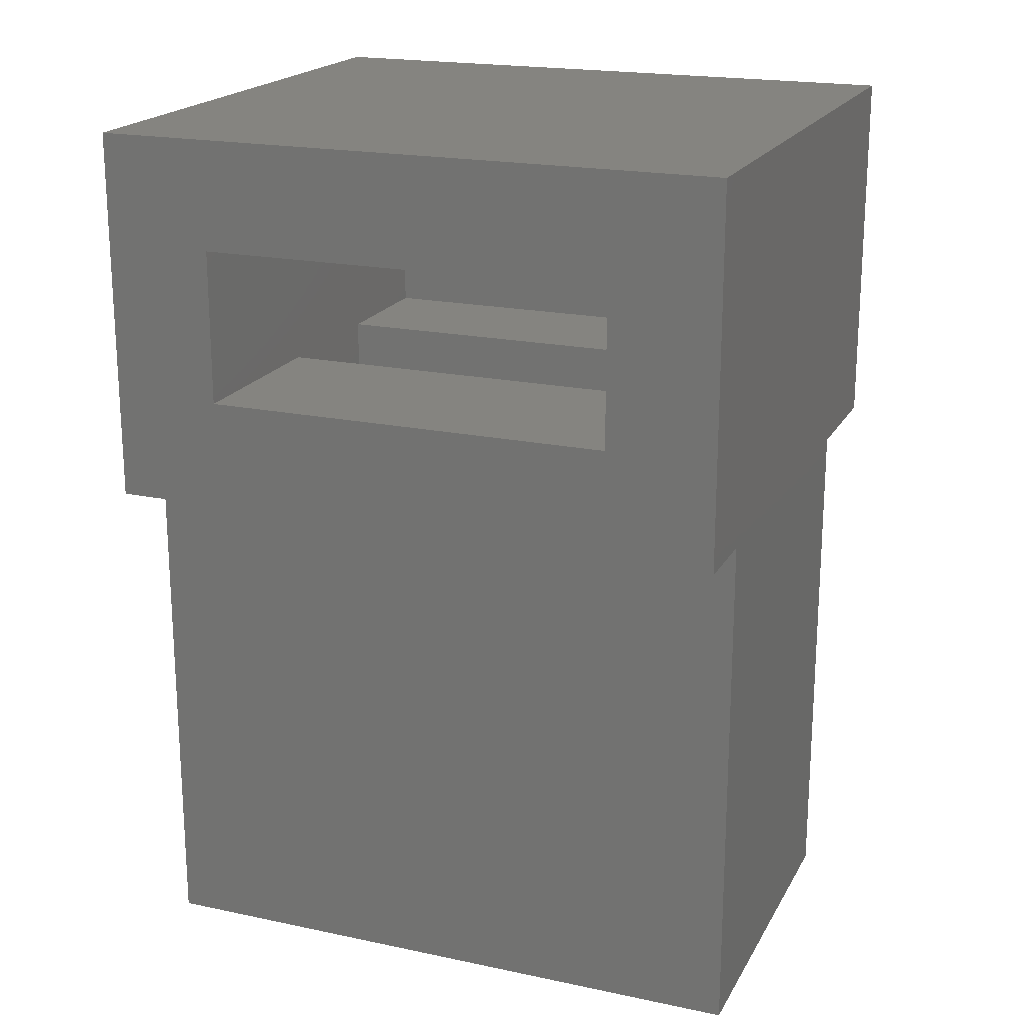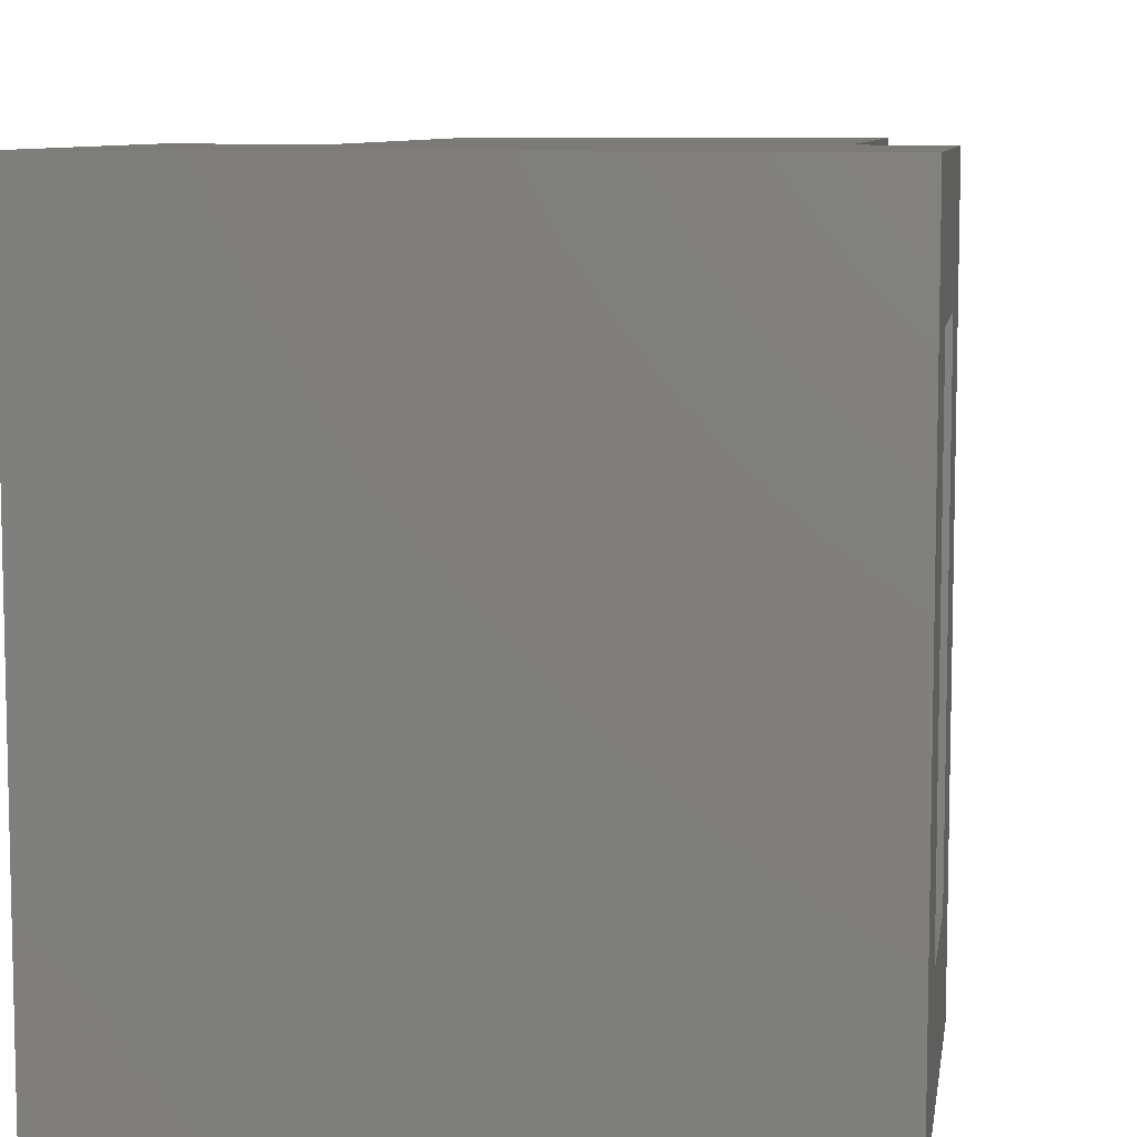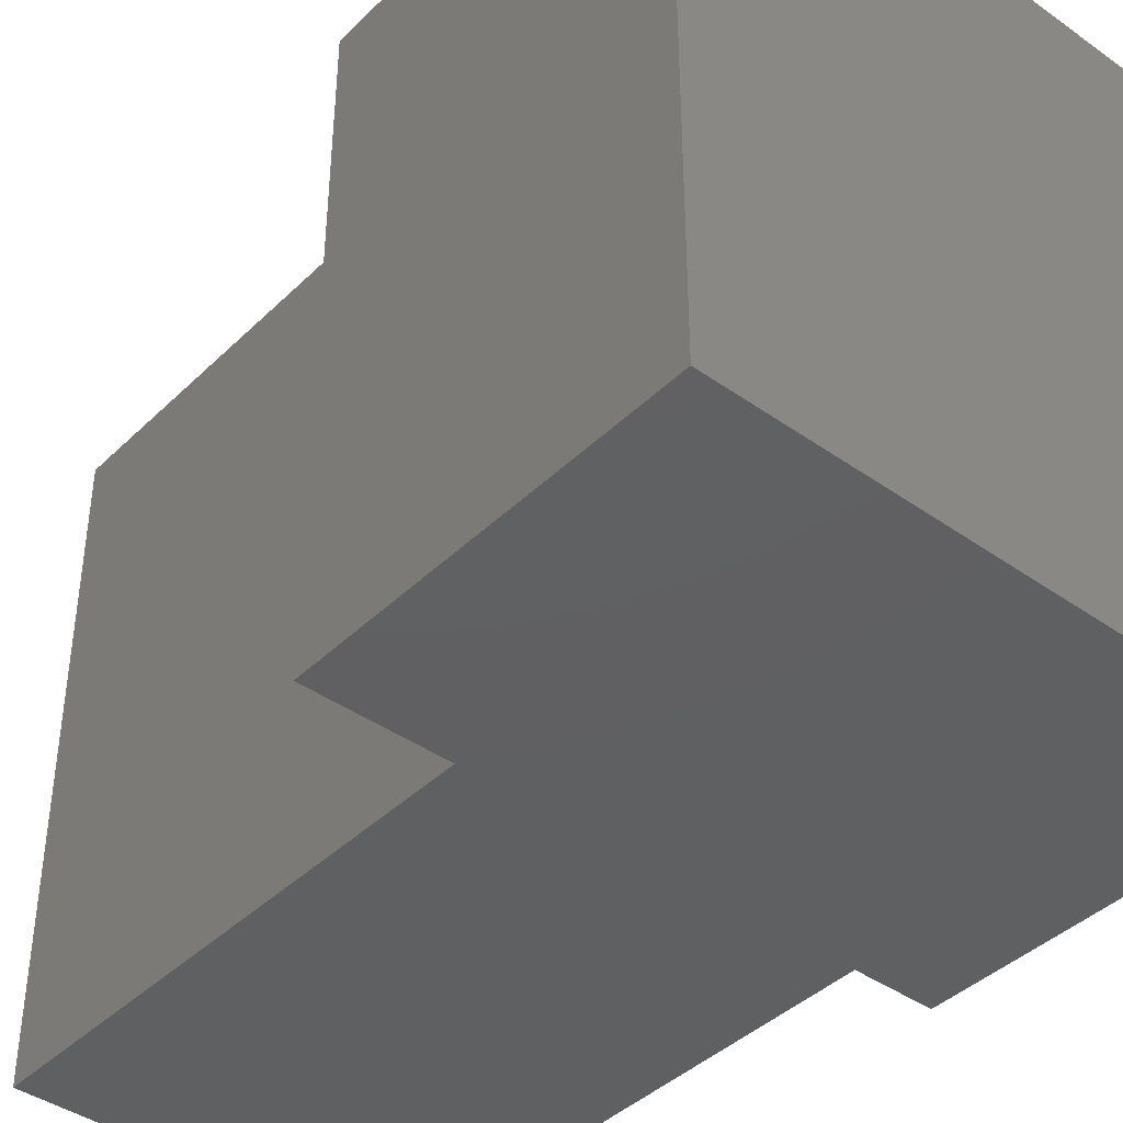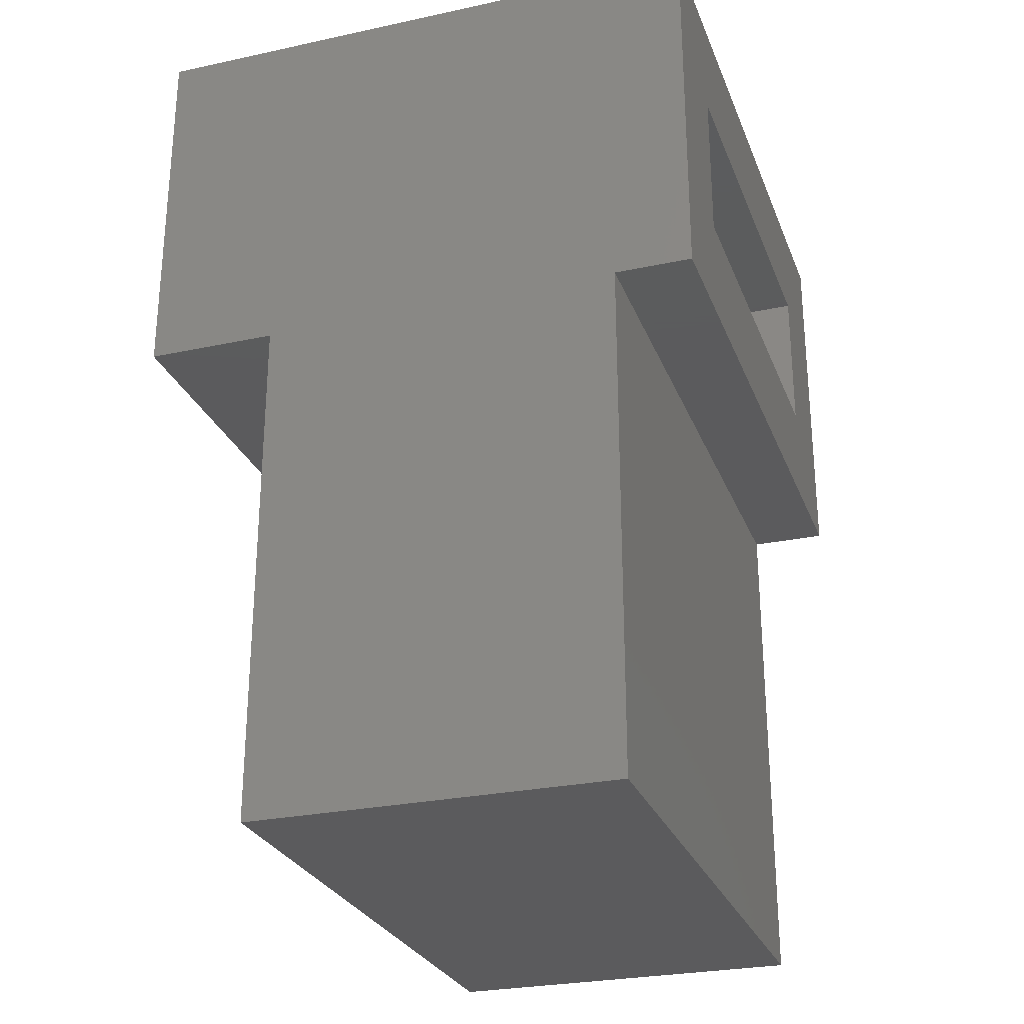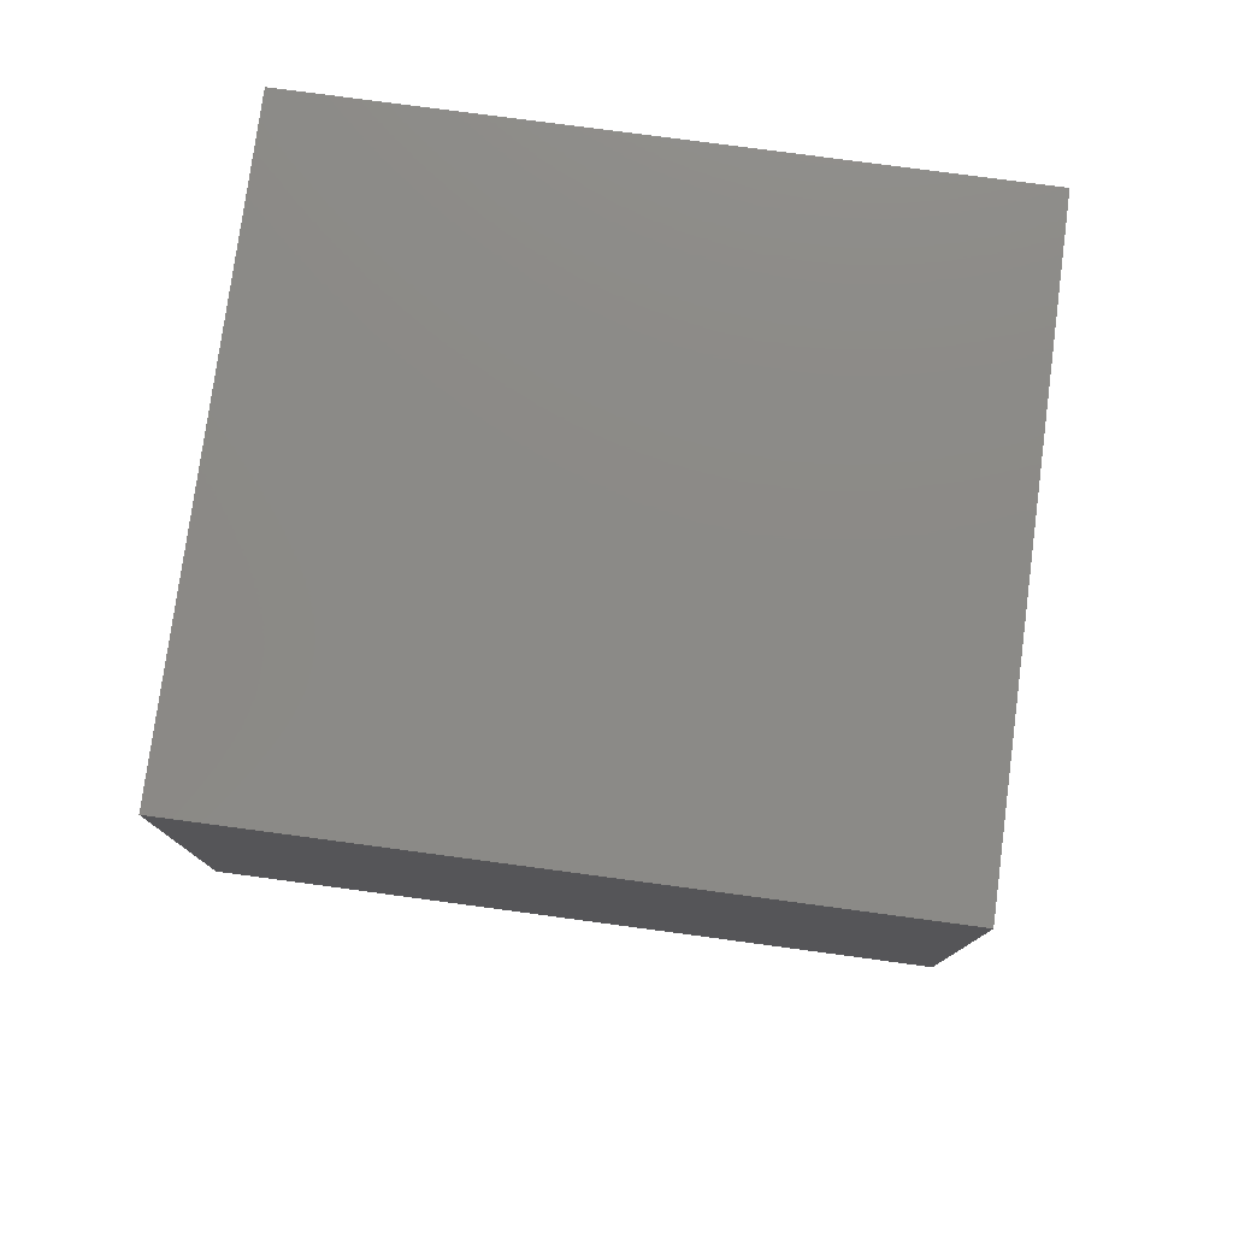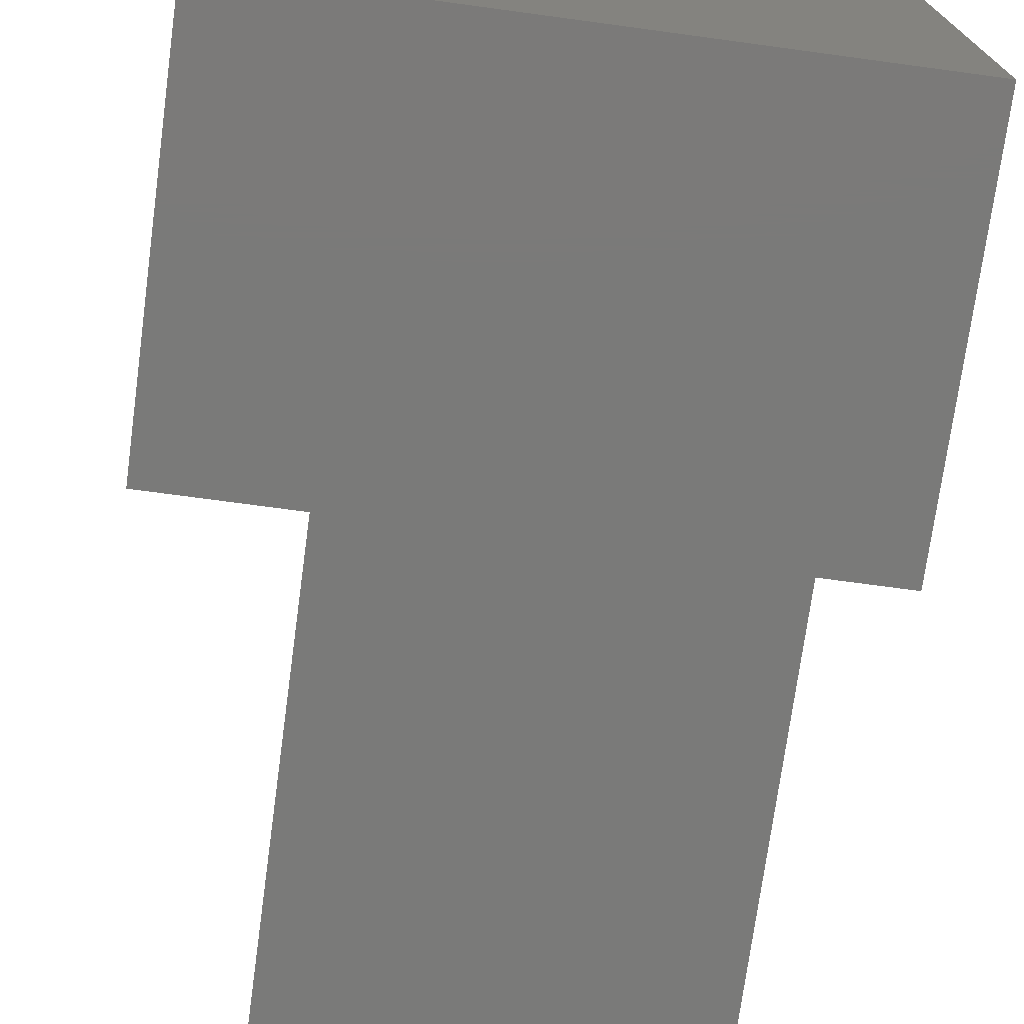
<metadata>
{"format":"stl","ext":"stl","renderer":"f3d","projection":"perspective","resolution":1024,"background":"white","views":[{"elev":19.7,"azim":111.5,"up":"+Z"},{"elev":8.2,"azim":8.6,"up":"+Y"},{"elev":-41.3,"azim":-40.7,"up":"+Y"},{"elev":-27.2,"azim":18.4,"up":"+Z"},{"elev":78.0,"azim":-82.4,"up":"+Z"},{"elev":-73.2,"azim":-7.7,"up":"+Y"}]}
</metadata>
<code>
# stl→obj: 32 verts, 60 faces
v -0.3047 0.03906 0.791
v -0.3047 -0.03906 0.7129
v -0.3047 0.03906 0.5234
v -0.3047 -0.03906 0.6016
v -0.3047 -0.4141 0.5234
v -0.3047 -0.3359 0.6016
v -0.3047 -0.4141 0.791
v -0.3047 -0.3359 0.7129
v -0.4385 -0.3359 0.6016
v -0.4385 -0.03906 0.6016
v -0.6406 -0.3359 0.7129
v -0.6406 -0.03906 0.7129
v -0.6406 -0.03906 0.6016
v -0.5459 -0.03906 0.6016
v -0.5459 -0.03906 0.2266
v -0.4385 -0.03906 0.2266
v -0.5459 -0.3359 0.6016
v -0.6406 -0.3359 0.6016
v -0.5459 -0.3359 0.2266
v -0.4385 -0.3359 0.2266
v -0.3604 0.03906 0.5234
v -0.3604 -0.4141 0.5234
v -0.7188 0.03906 0.5234
v -0.624 0.03906 0.5234
v -0.7188 -0.4141 0.5234
v -0.624 -0.4141 0.5234
v -0.624 0.03906 0.1484
v -0.624 -0.4141 0.1484
v -0.3604 0.03906 0.1484
v -0.3604 -0.4141 0.1484
v -0.7188 0.03906 0.791
v -0.7188 -0.4141 0.791
f 1 2 3
f 3 2 4
f 3 4 5
f 5 4 6
f 5 6 7
f 7 6 8
f 7 8 1
f 1 8 2
f 9 6 10
f 10 6 4
f 8 11 2
f 2 11 12
f 2 12 13
f 2 13 14
f 2 14 10
f 2 10 4
f 15 16 14
f 14 16 10
f 8 6 9
f 8 9 17
f 8 17 18
f 8 18 11
f 19 17 20
f 20 17 9
f 21 3 22
f 22 3 5
f 23 24 25
f 25 24 26
f 24 27 26
f 26 27 28
f 27 29 28
f 28 29 30
f 29 21 30
f 30 21 22
f 1 31 7
f 7 31 32
f 31 23 32
f 32 23 25
f 1 3 21
f 1 21 24
f 1 24 23
f 1 23 31
f 27 24 29
f 29 24 21
f 7 32 25
f 7 25 26
f 7 26 22
f 7 22 5
f 28 30 26
f 26 30 22
f 18 17 13
f 13 17 14
f 17 19 14
f 14 19 15
f 15 19 16
f 16 19 20
f 20 9 16
f 16 9 10
f 12 11 13
f 13 11 18

</code>
